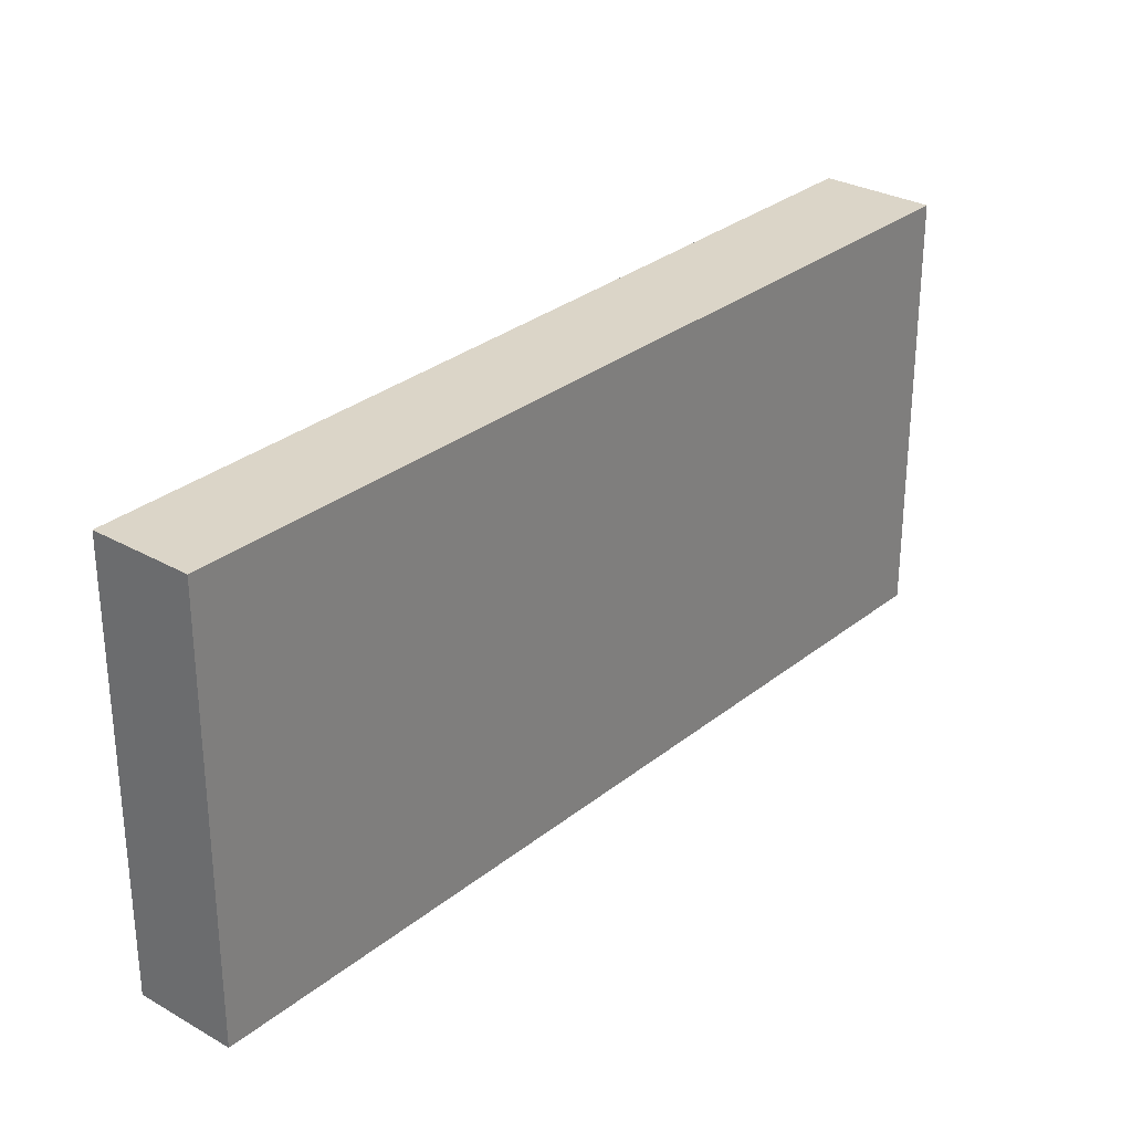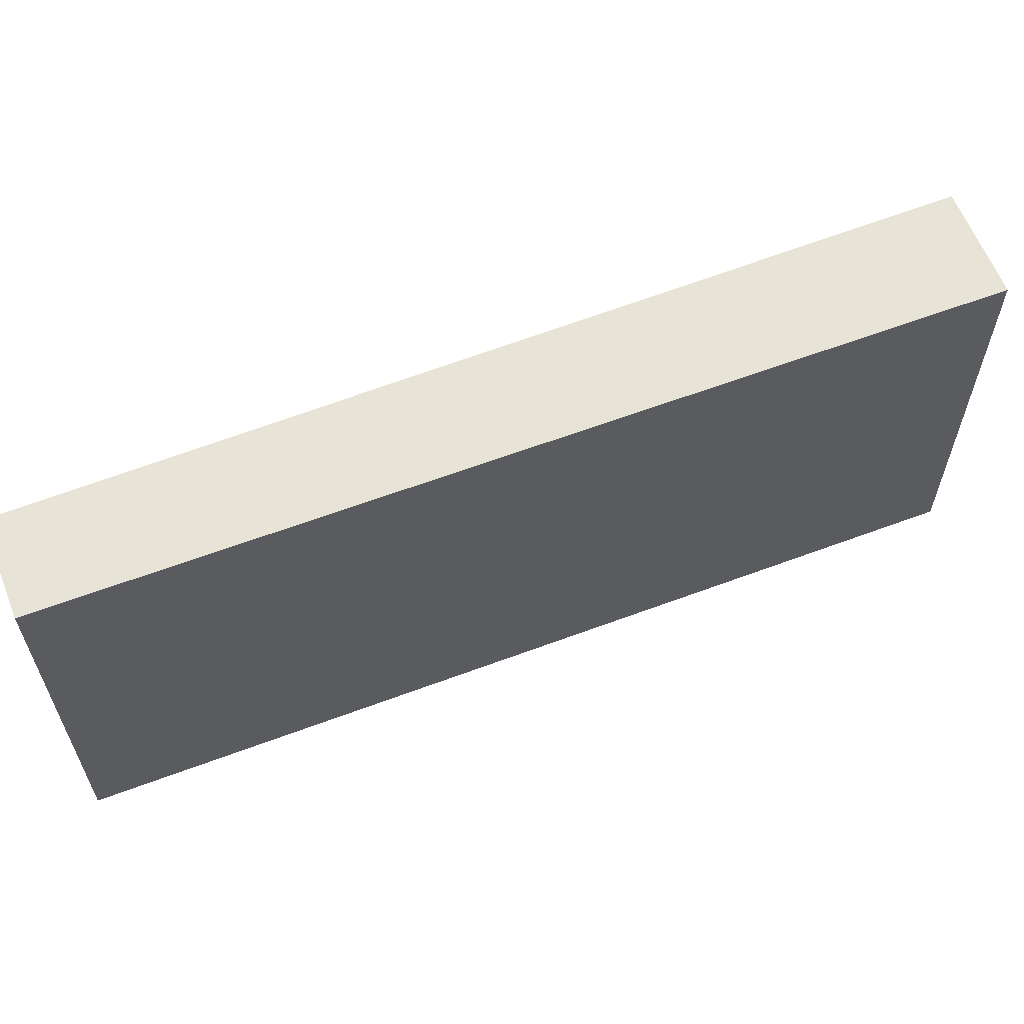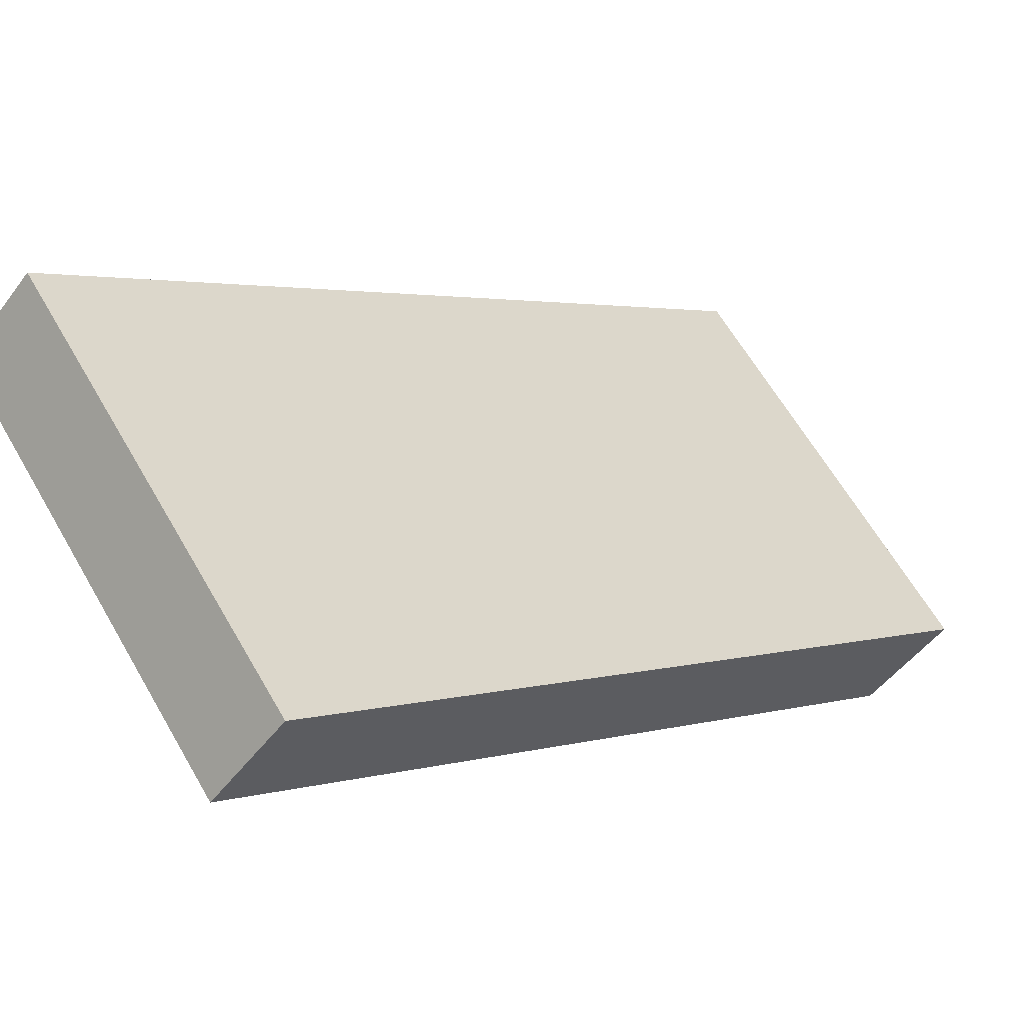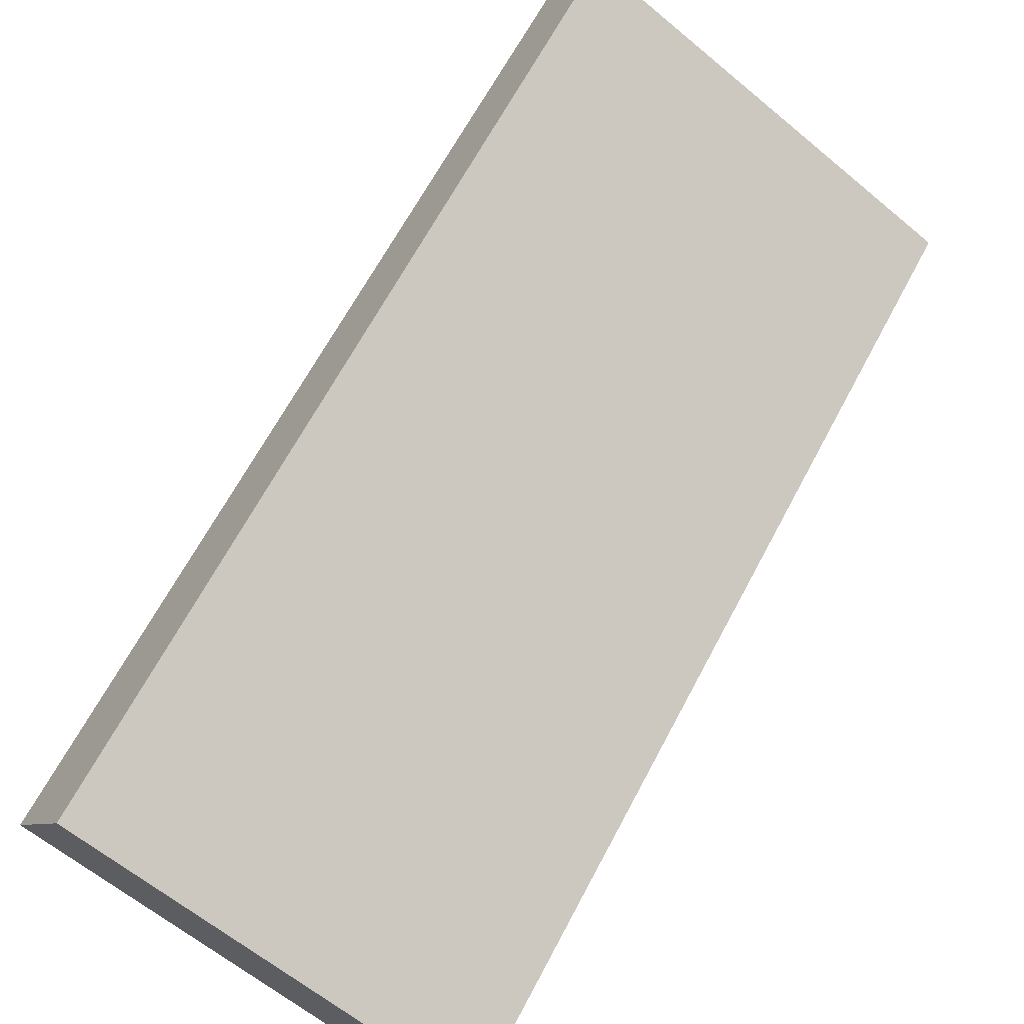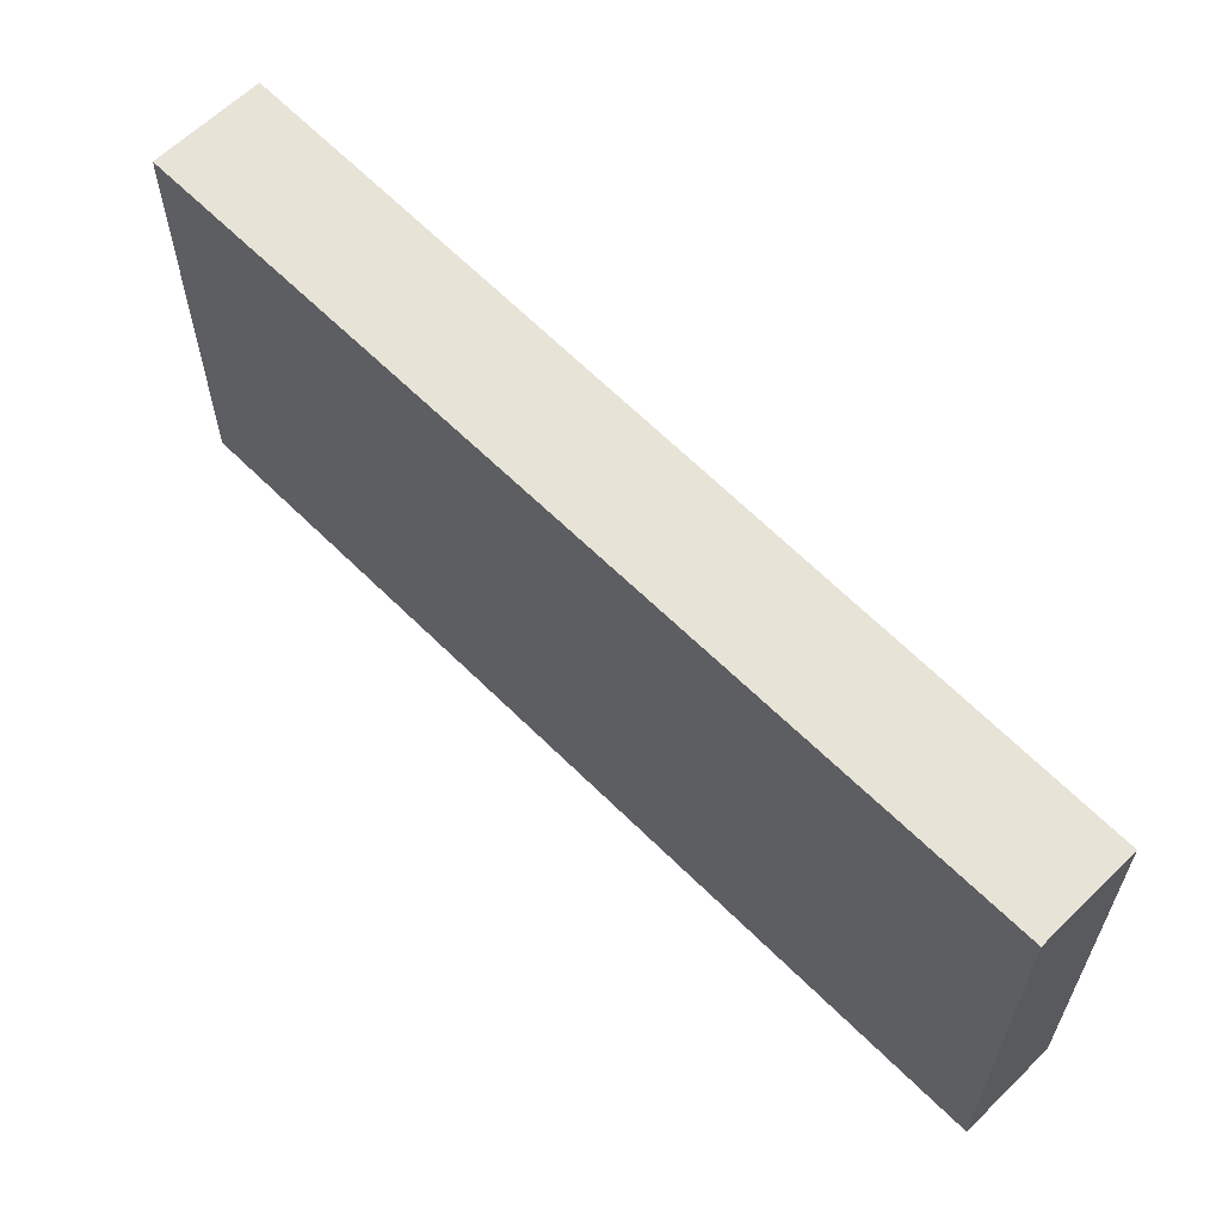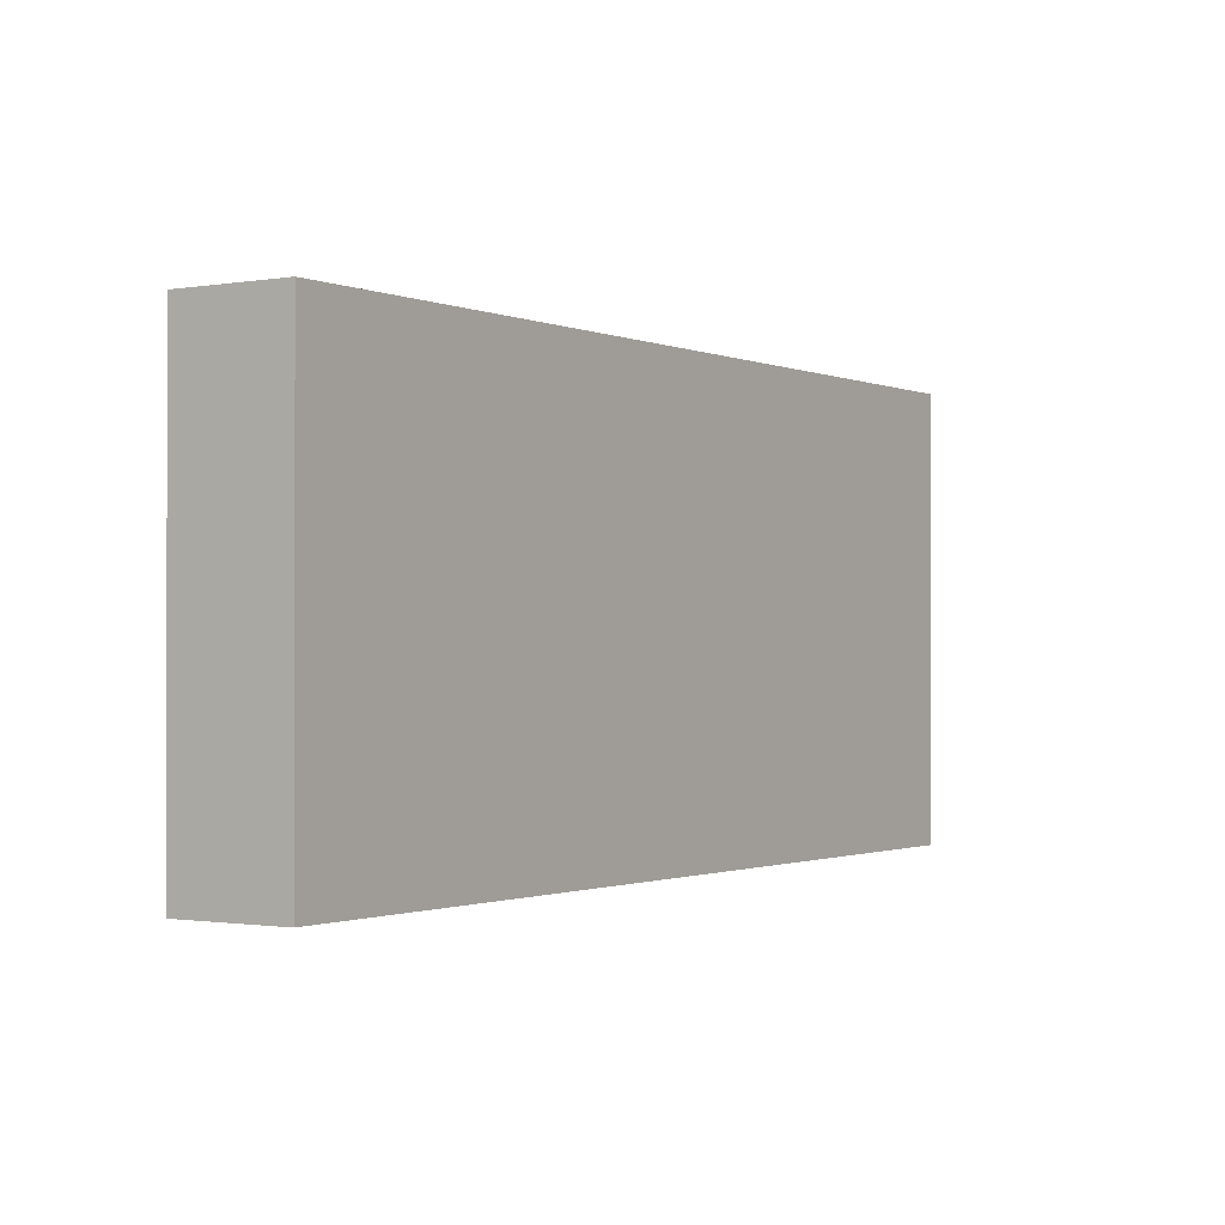
<metadata>
{"format":"obj","ext":"obj","renderer":"f3d","projection":"perspective","resolution":1024,"background":"white","views":[{"elev":29.5,"azim":87.3,"up":"+Y"},{"elev":61.8,"azim":115.8,"up":"+Y"},{"elev":63.8,"azim":149.9,"up":"+Z"},{"elev":-63.0,"azim":49.9,"up":"+Z"},{"elev":62.2,"azim":2.6,"up":"+Y"},{"elev":-1.0,"azim":-99.4,"up":"+Y"}]}
</metadata>
<code>
v  6.923 3.927 5.113
v  0 3.927 2.405e-16
v  6.294 3.927 5.795
v  0.701 3.927 -0.761
v  0 0 0
v  6.294 -3.548e-16 5.795
v  6.923 -3.131e-16 5.113
v  0.701 4.66e-17 -0.761
g defaultobject
f 1 2 3
f 2 1 4
f 5 3 2
f 3 5 6
f 6 1 3
f 1 6 7
f 7 4 1
f 4 7 8
f 8 2 4
f 2 8 5
f 8 6 5
f 6 8 7

</code>
